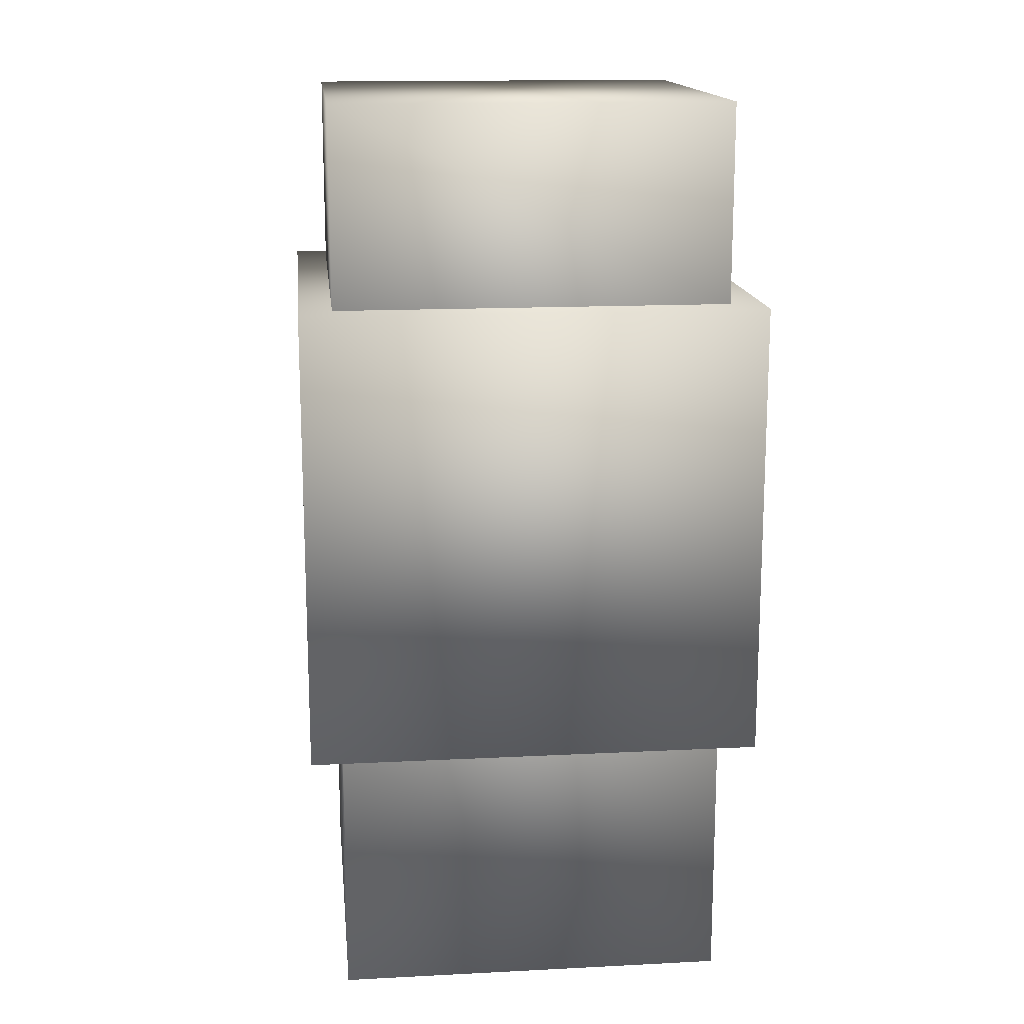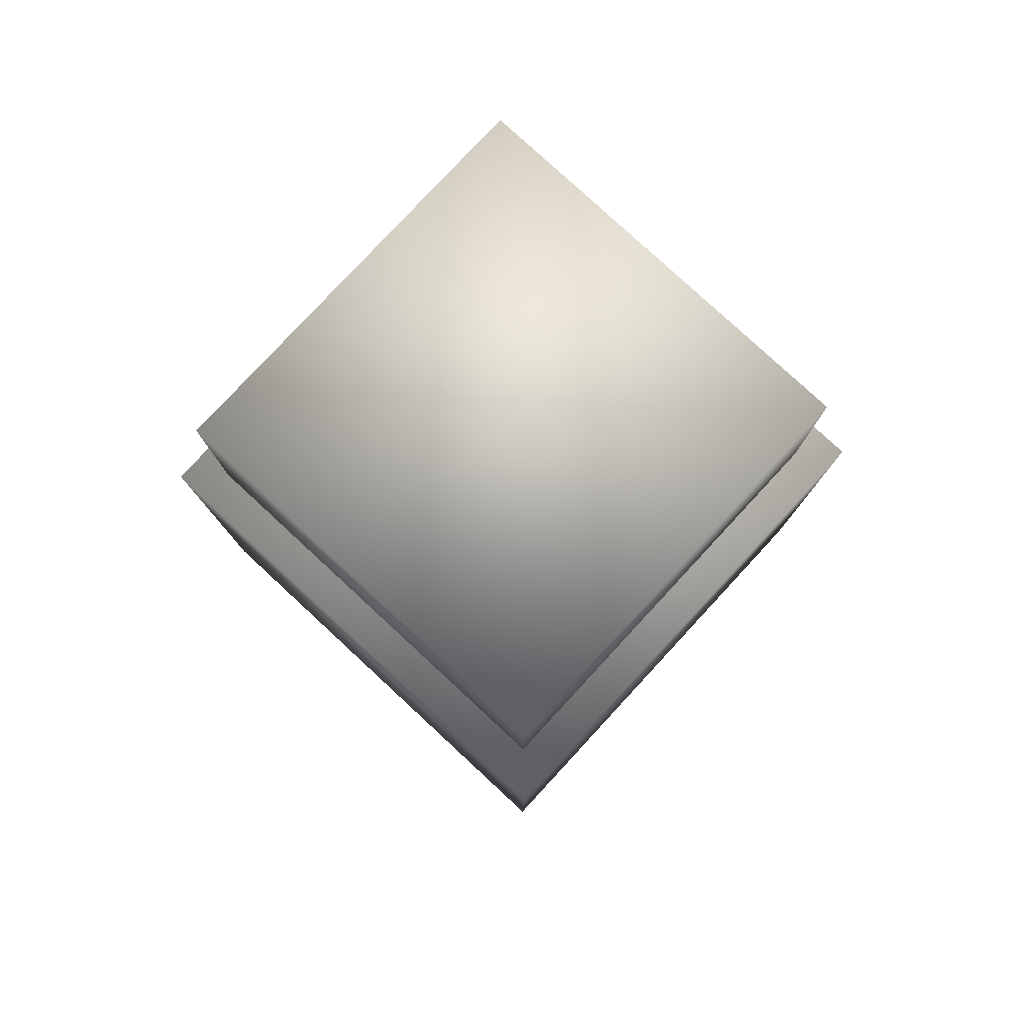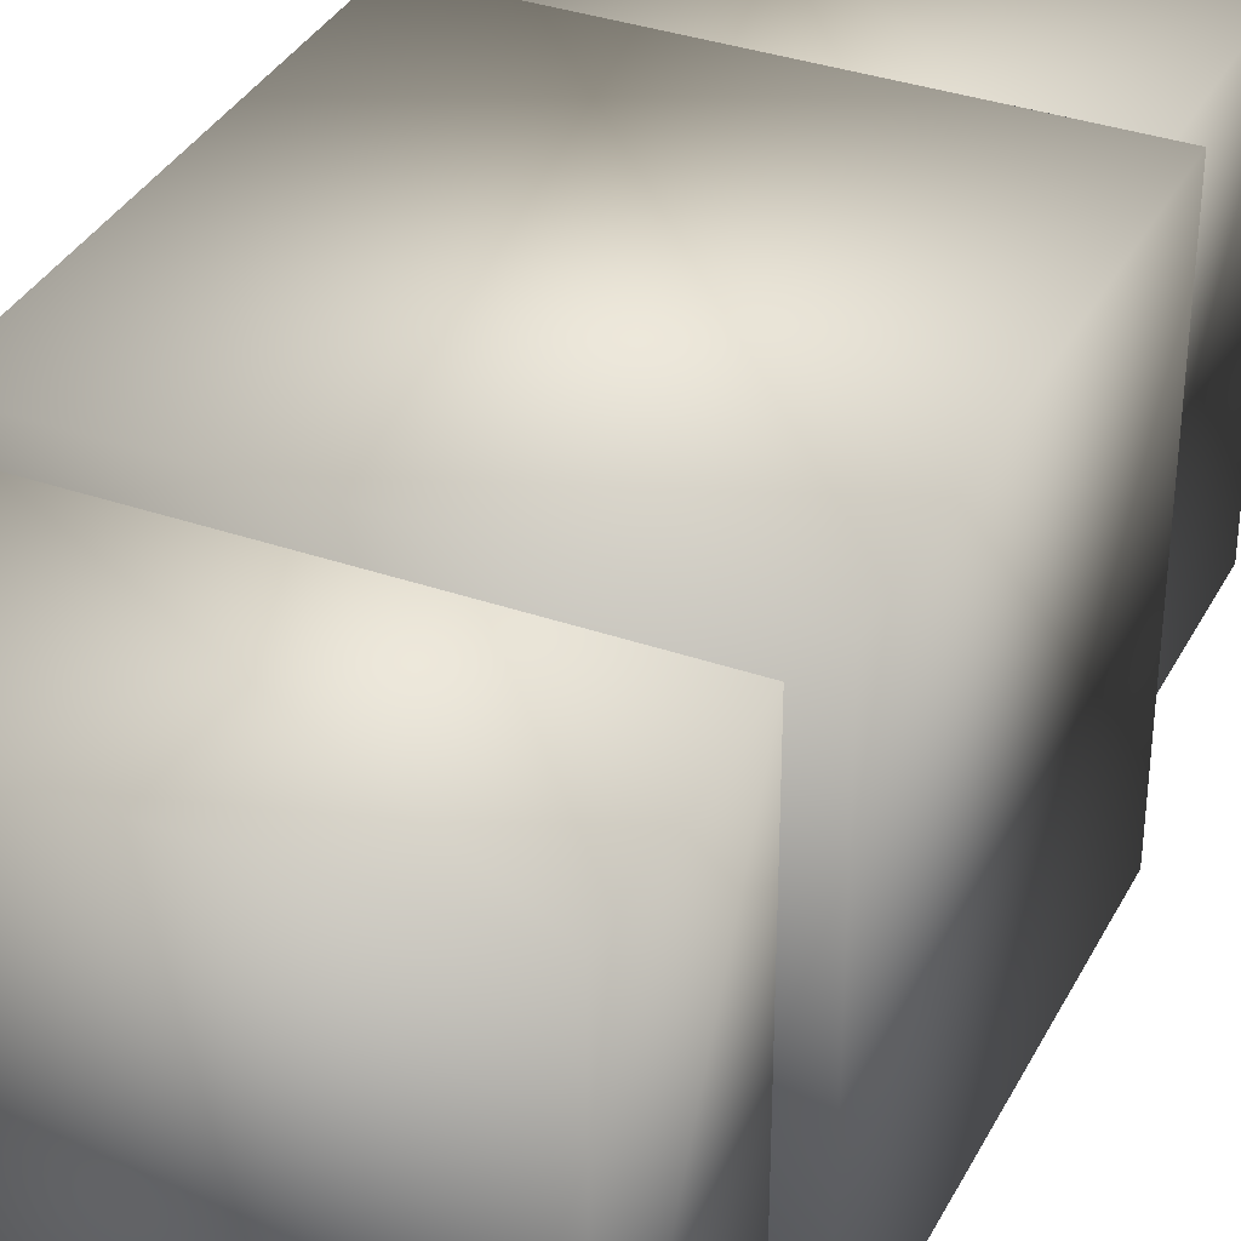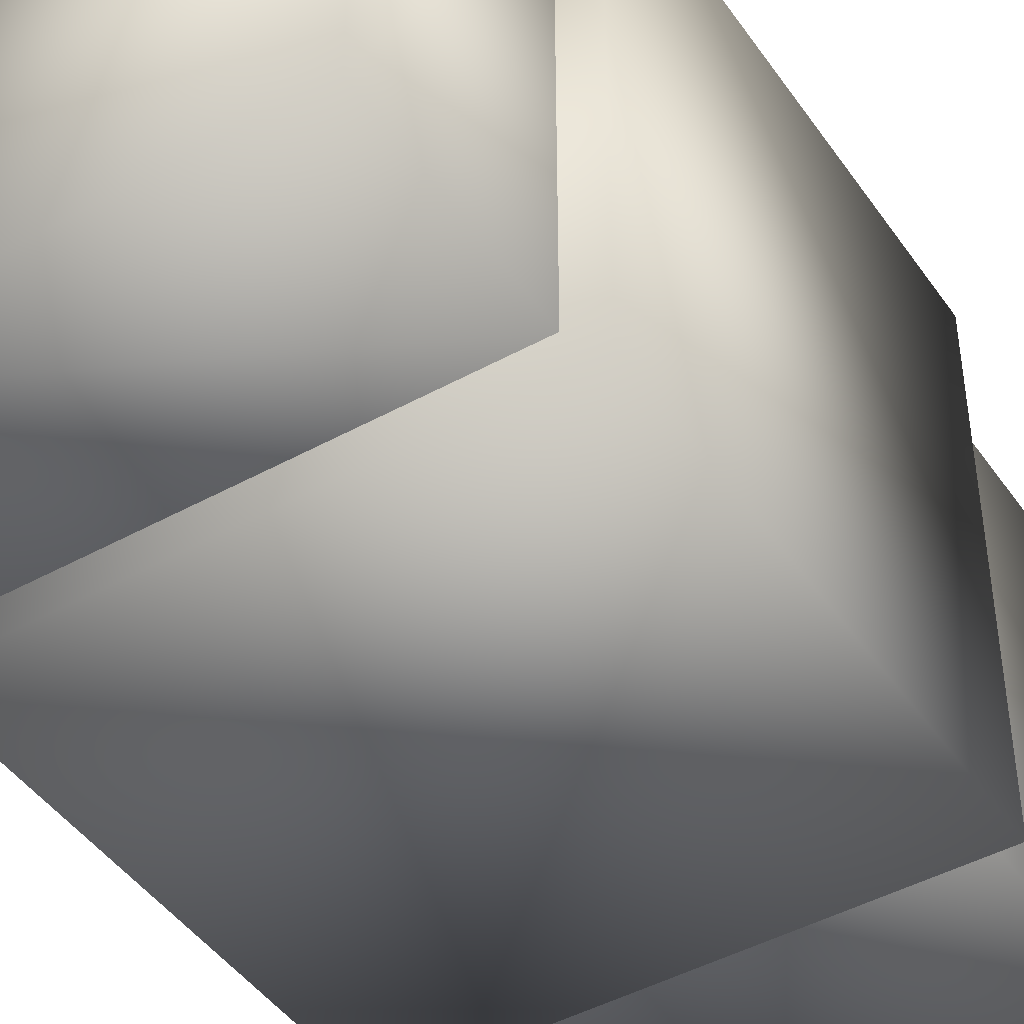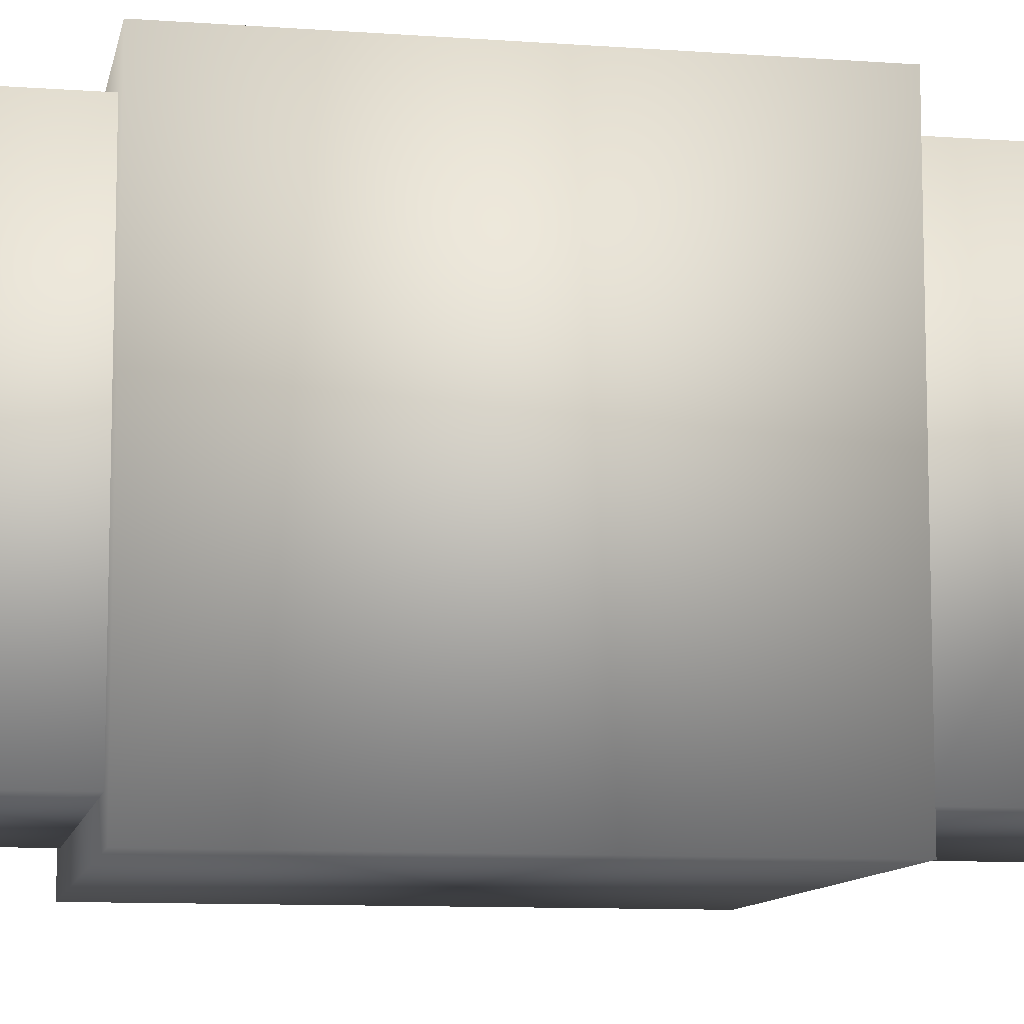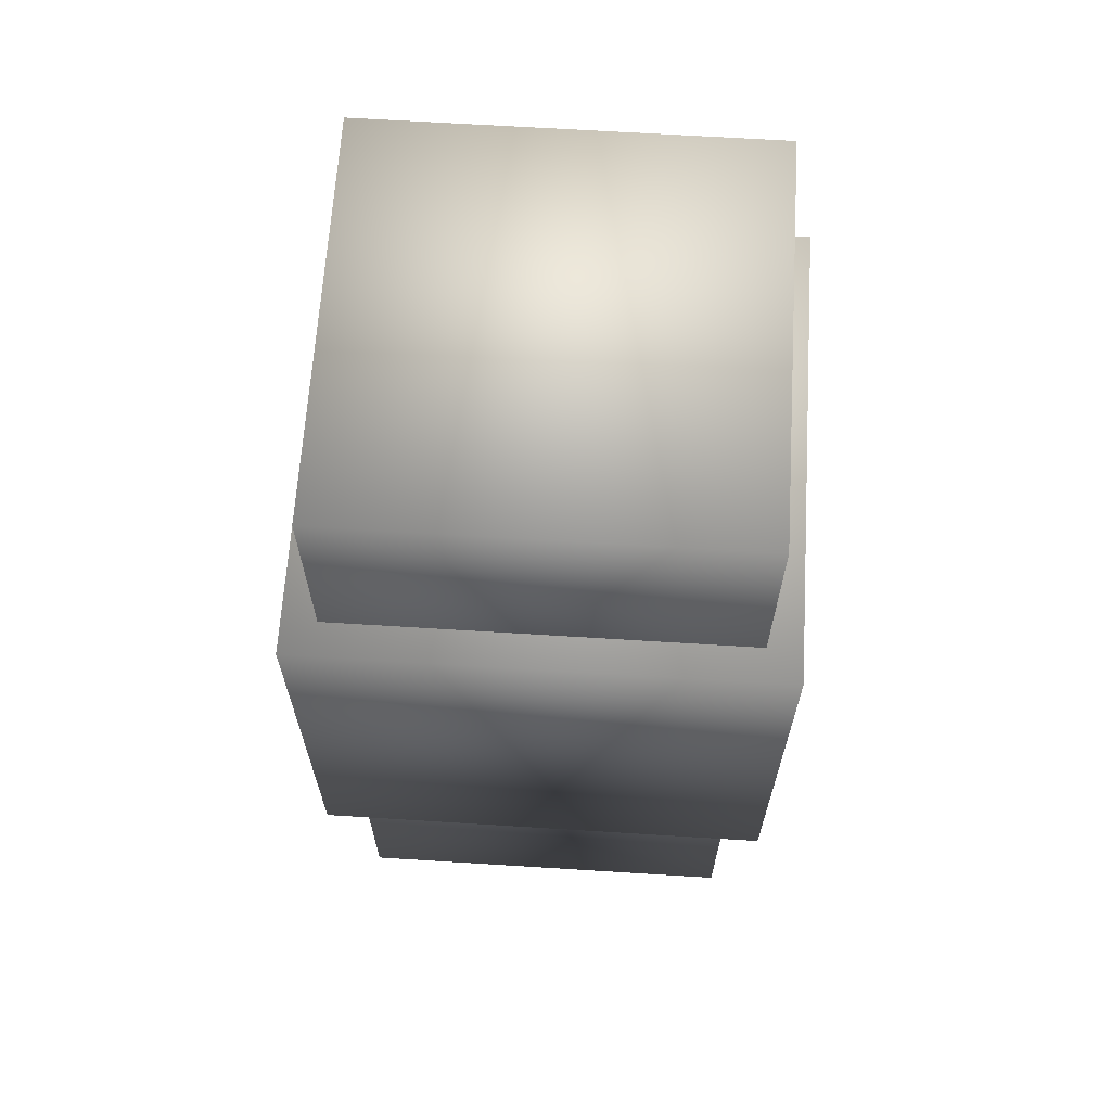
<metadata>
{"format":"obj","ext":"obj","renderer":"f3d","projection":"perspective","resolution":1024,"background":"white","views":[{"elev":15.5,"azim":-6.1,"up":"+Y"},{"elev":79.7,"azim":132.8,"up":"+Y"},{"elev":35.5,"azim":-155.3,"up":"+Z"},{"elev":-45.1,"azim":-147.4,"up":"+Z"},{"elev":-10.0,"azim":-100.7,"up":"+Z"},{"elev":65.4,"azim":-86.4,"up":"+Y"}]}
</metadata>
<code>
o flarestack
v 0.125 1.375 0.875
v 0.125 1.75 0.875
v 0.125 1.75 0.125
v 0.125 1.375 0.125
v 0.875 1.75 0.125
v 0.875 1.375 0.125
v 0.875 1.75 0.875
v 0.875 1.375 0.875
v 0.0625 0.5 0.9375
v 0.0625 1.375 0.9375
v 0.0625 1.375 0.0625
v 0.0625 0.5 0.0625
v 0.9375 1.375 0.0625
v 0.9375 0.5 0.0625
v 0.9375 1.375 0.9375
v 0.9375 0.5 0.9375
v 0.125 -0 0.875
v 0.125 0.5 0.875
v 0.125 0.5 0.125
v 0.125 -0 0.125
v 0.875 0.5 0.125
v 0.875 -0 0.125
v 0.875 0.5 0.875
v 0.875 -0 0.875
f 1 2 3 4
f 4 3 5 6
f 6 5 7 8
f 8 7 2 1
f 5 3 2 7
f 9 10 11 12
f 12 11 13 14
f 14 13 15 16
f 16 15 10 9
f 12 14 16 9
f 13 11 10 15
f 17 18 19 20
f 20 19 21 22
f 22 21 23 24
f 24 23 18 17
f 20 22 24 17

</code>
